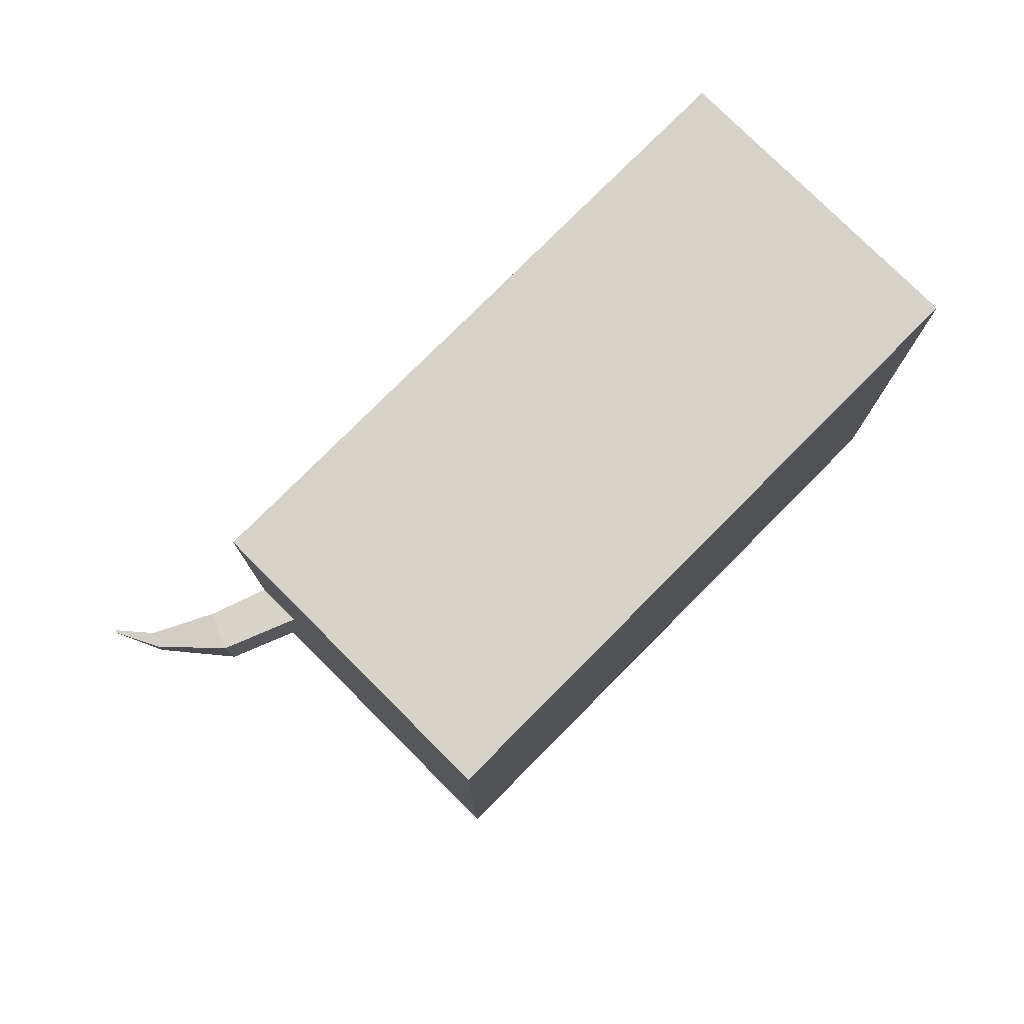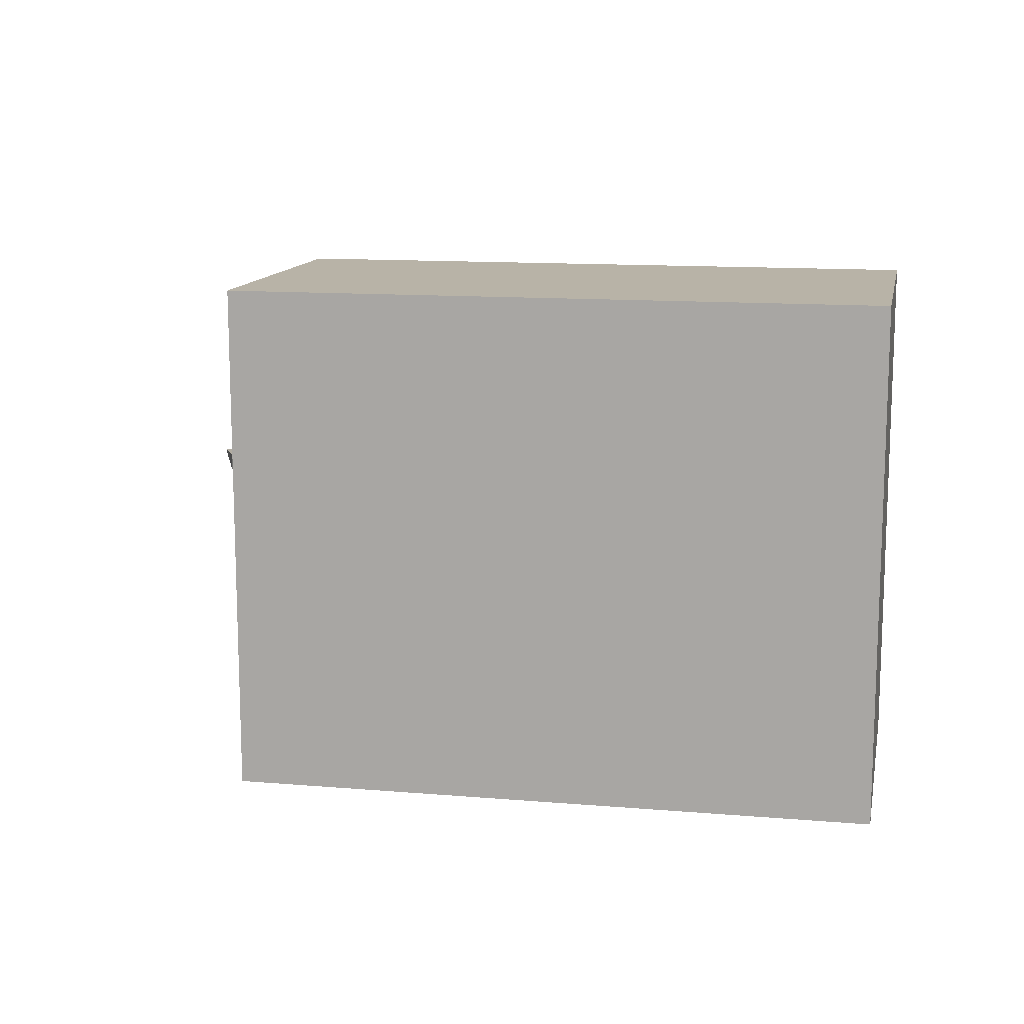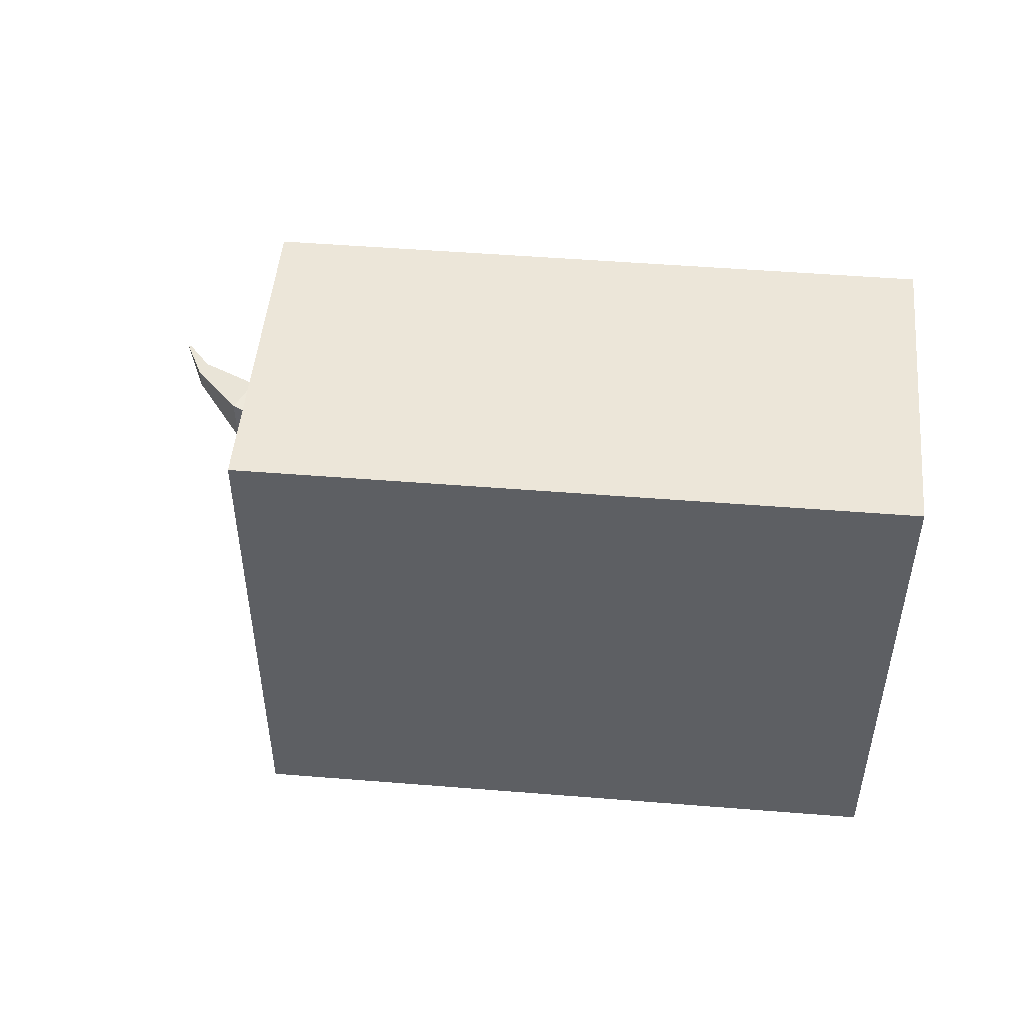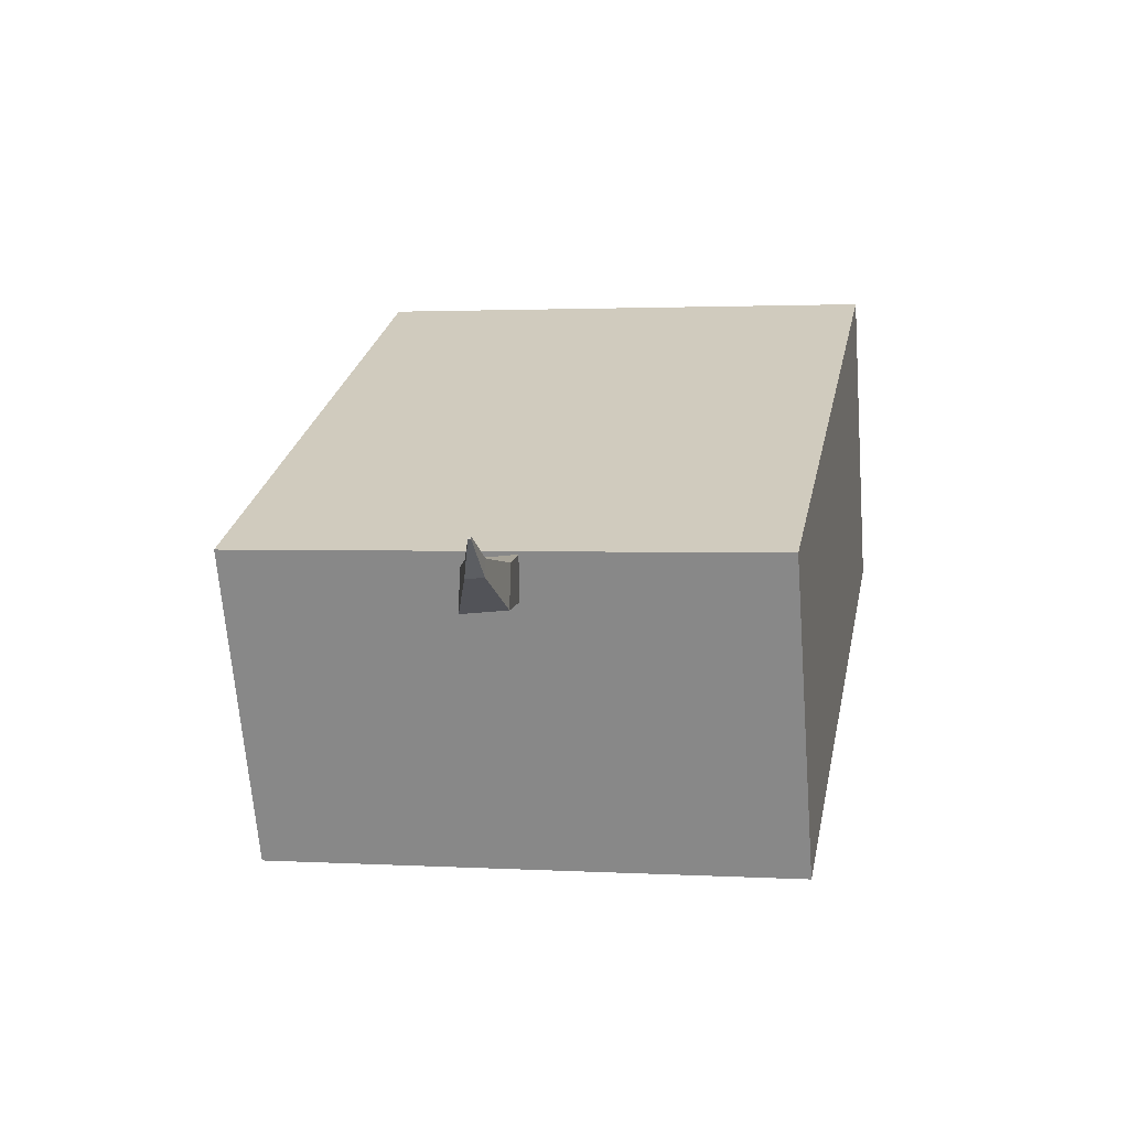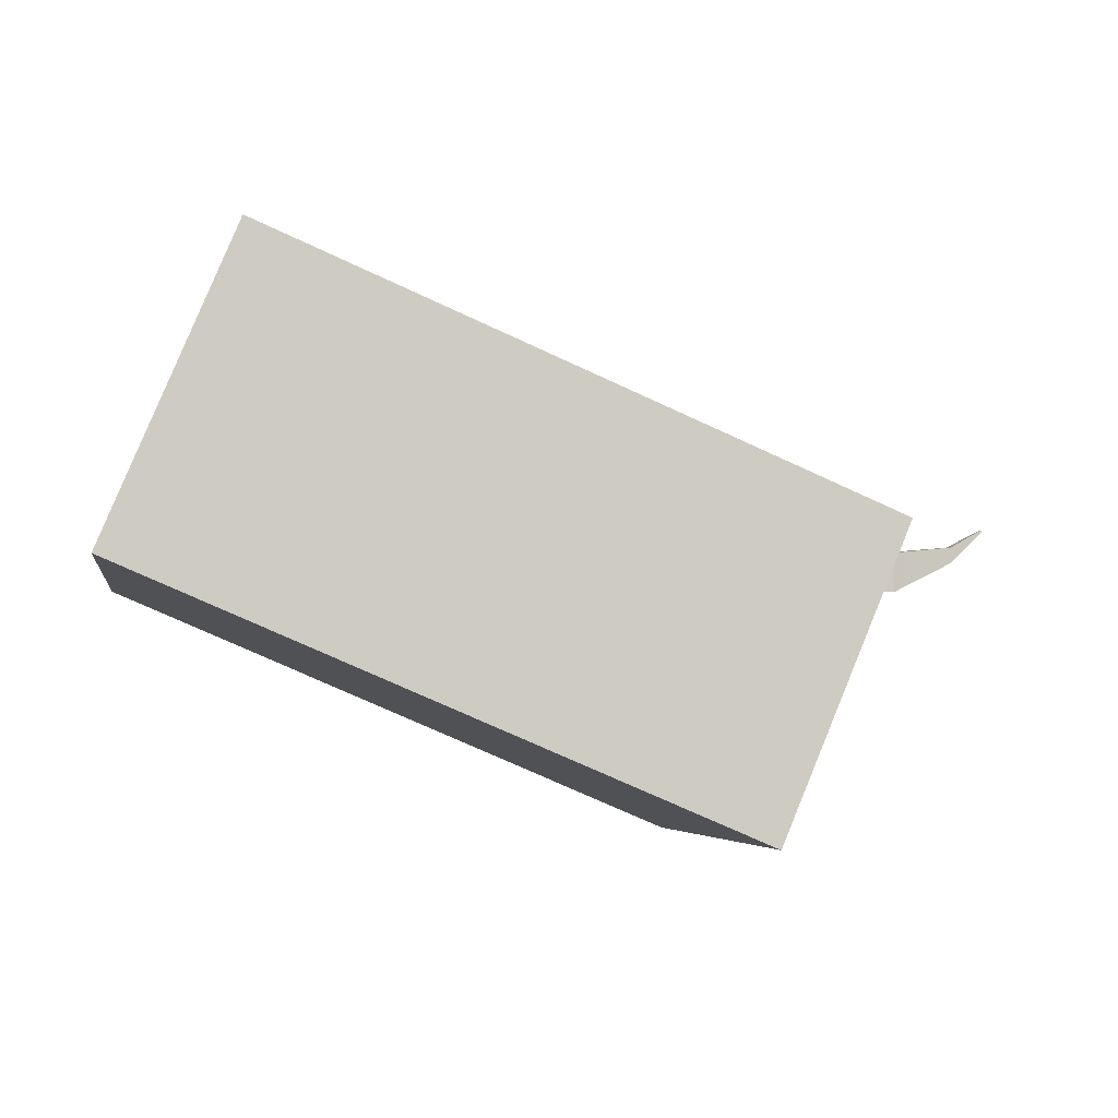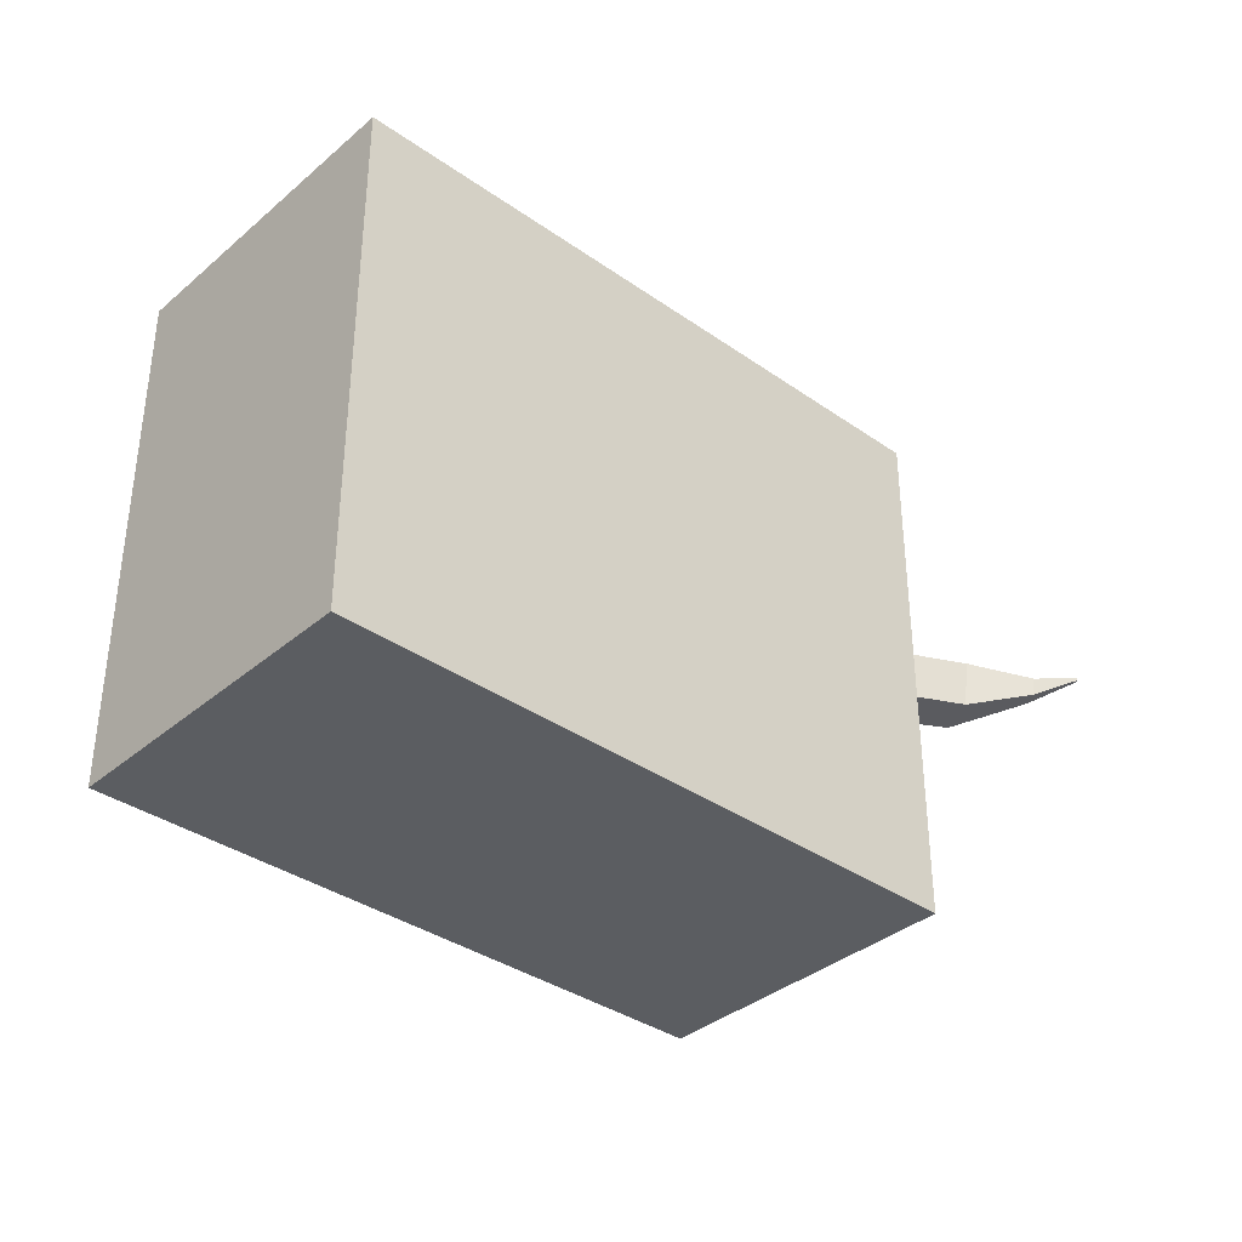
<metadata>
{"format":"obj","ext":"obj","renderer":"f3d","projection":"perspective","resolution":1024,"background":"white","views":[{"elev":77.5,"azim":-22.2,"up":"+Z"},{"elev":12.8,"azim":34.0,"up":"+Z"},{"elev":49.4,"azim":28.1,"up":"+Z"},{"elev":1.9,"azim":-78.3,"up":"+Y"},{"elev":-4.5,"azim":170.8,"up":"+Y"},{"elev":-36.1,"azim":160.5,"up":"+Z"}]}
</metadata>
<code>
o Cube.001
v -2.266 2.627 -0.7174
v -2.266 2.627 1.753
v 0.6021 3.845 1.753
v 0.6021 3.845 -0.7174
v -1.673 1.212 1.753
v 1.195 2.43 1.753
v -1.673 1.212 -0.7174
v 1.195 2.43 -0.7174
f 1 2 3
f 3 4 1
f 3 2 5
f 5 6 3
f 2 1 7
f 7 5 2
f 8 6 5
f 5 7 8
f 4 3 6
f 6 8 4
f 1 4 8
f 8 7 1
o Plano
v -2.161 2.395 0.3742
v -2.178 2.414 0.5879
v -2.262 2.614 0.6021
v -2.246 2.595 0.3883
v -2.864 2.535 0.524
v -2.87 2.542 0.6076
v -2.554 2.399 0.6317
v -2.538 2.381 0.418
v -2.549 2.589 0.6352
v -2.533 2.57 0.4215
v -3.039 2.704 0.5962
v -2.868 2.616 0.6091
v -3.044 2.694 0.5966
v -2.862 2.609 0.5254
v -3.043 2.692 0.5831
v -3.038 2.703 0.5828
f 9 10 11
f 11 12 9
f 13 14 15
f 15 16 13
f 16 15 10
f 10 9 16
f 17 18 12
f 12 11 17
f 15 17 11
f 11 10 15
f 18 16 9
f 9 12 18
f 19 20 14
f 14 21 19
f 20 22 18
f 18 17 20
f 17 15 14
f 14 20 17
f 13 16 18
f 18 22 13
f 19 21 23
f 23 24 19
f 22 24 23
f 23 13 22
f 21 14 13
f 13 23 21
f 24 22 20
f 20 19 24

</code>
